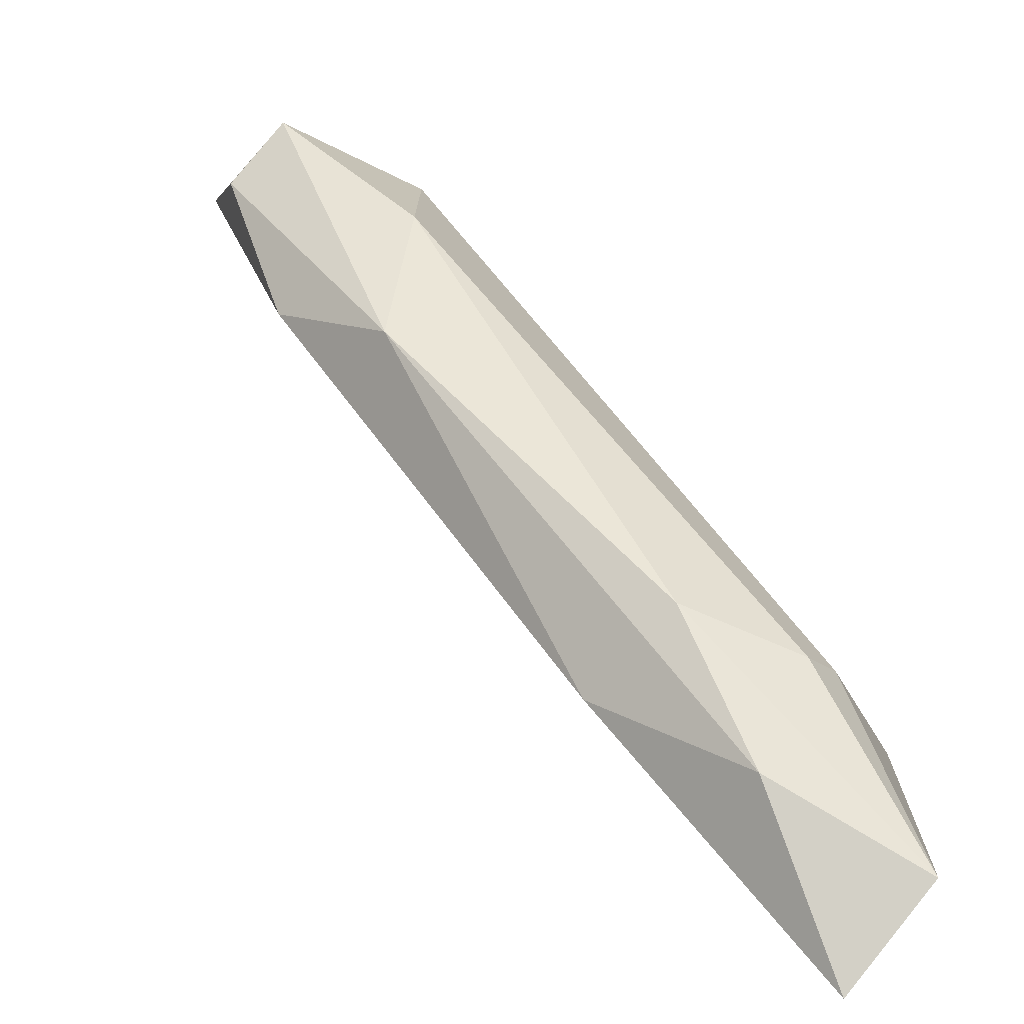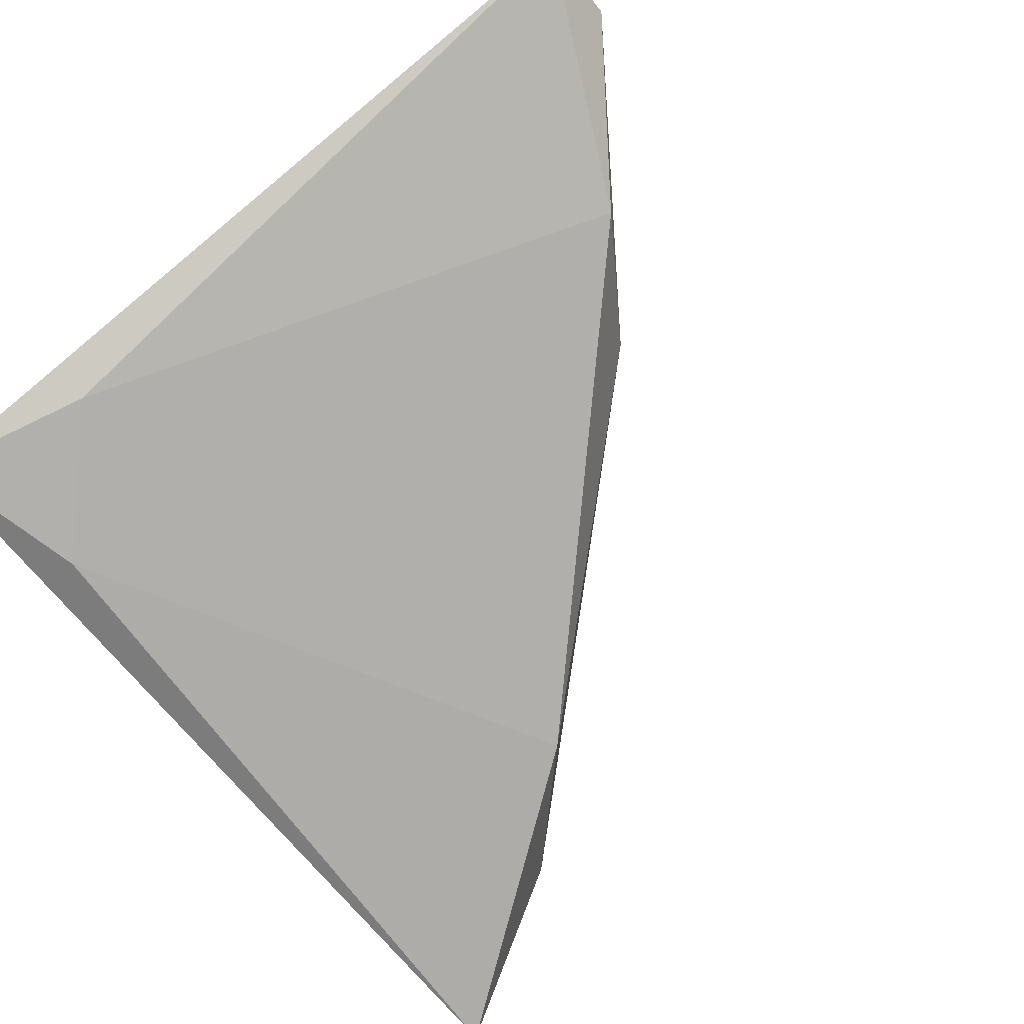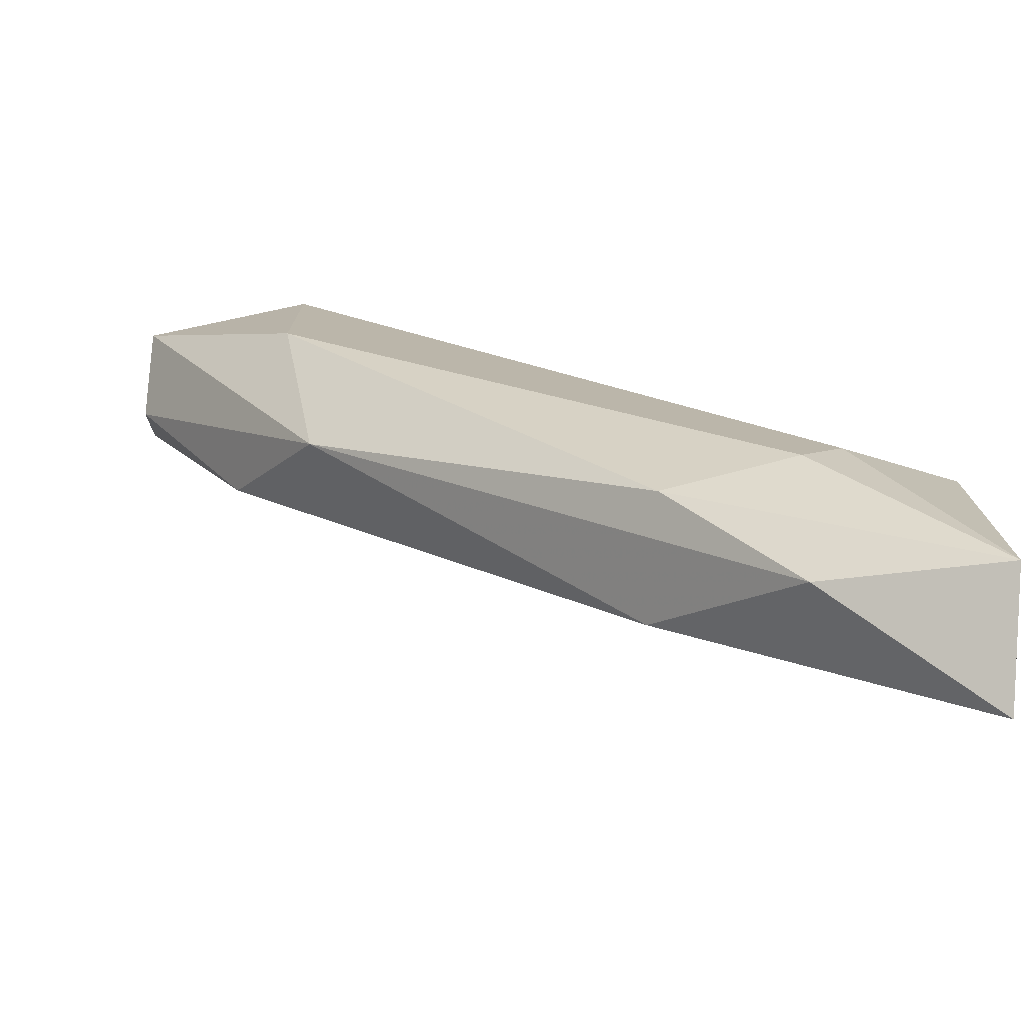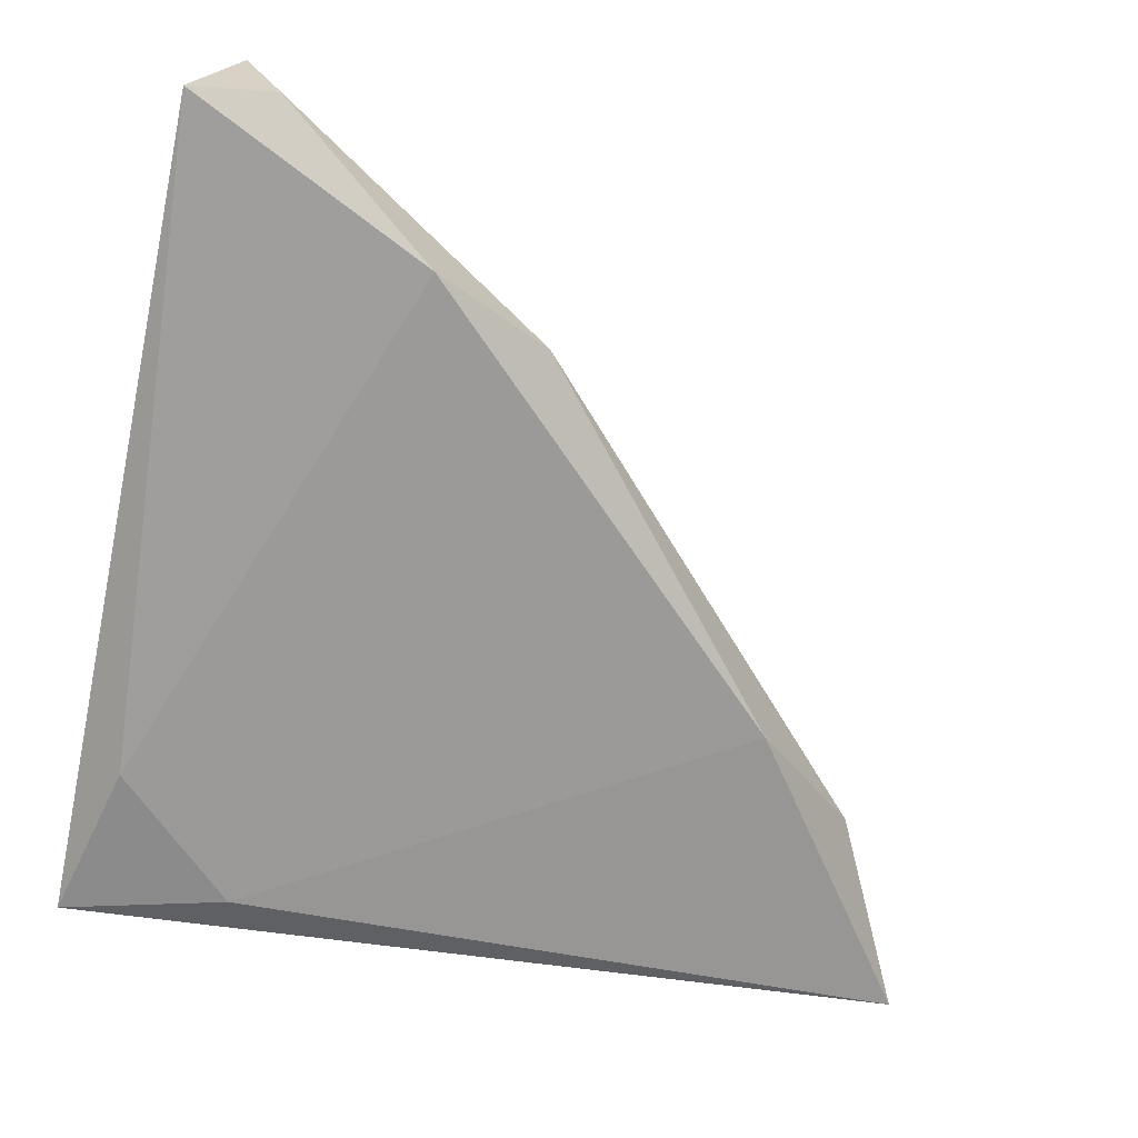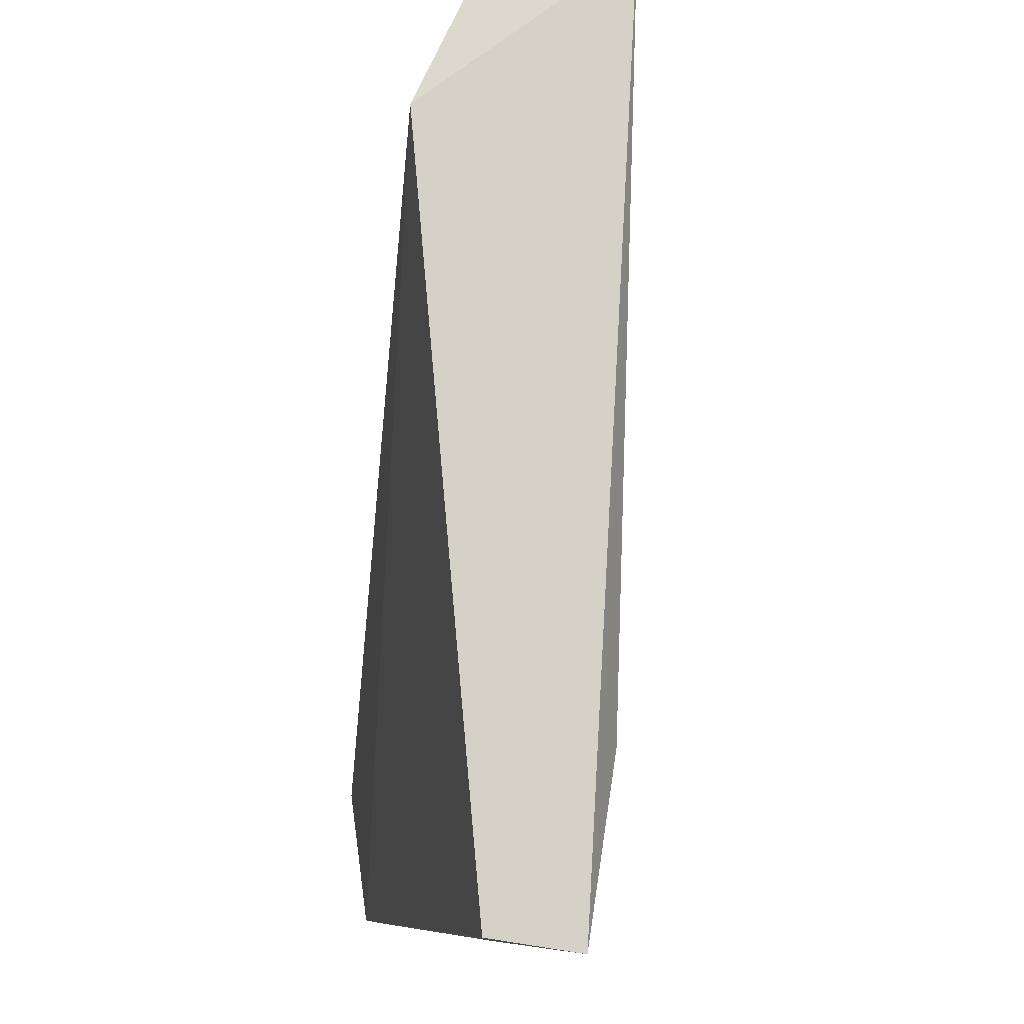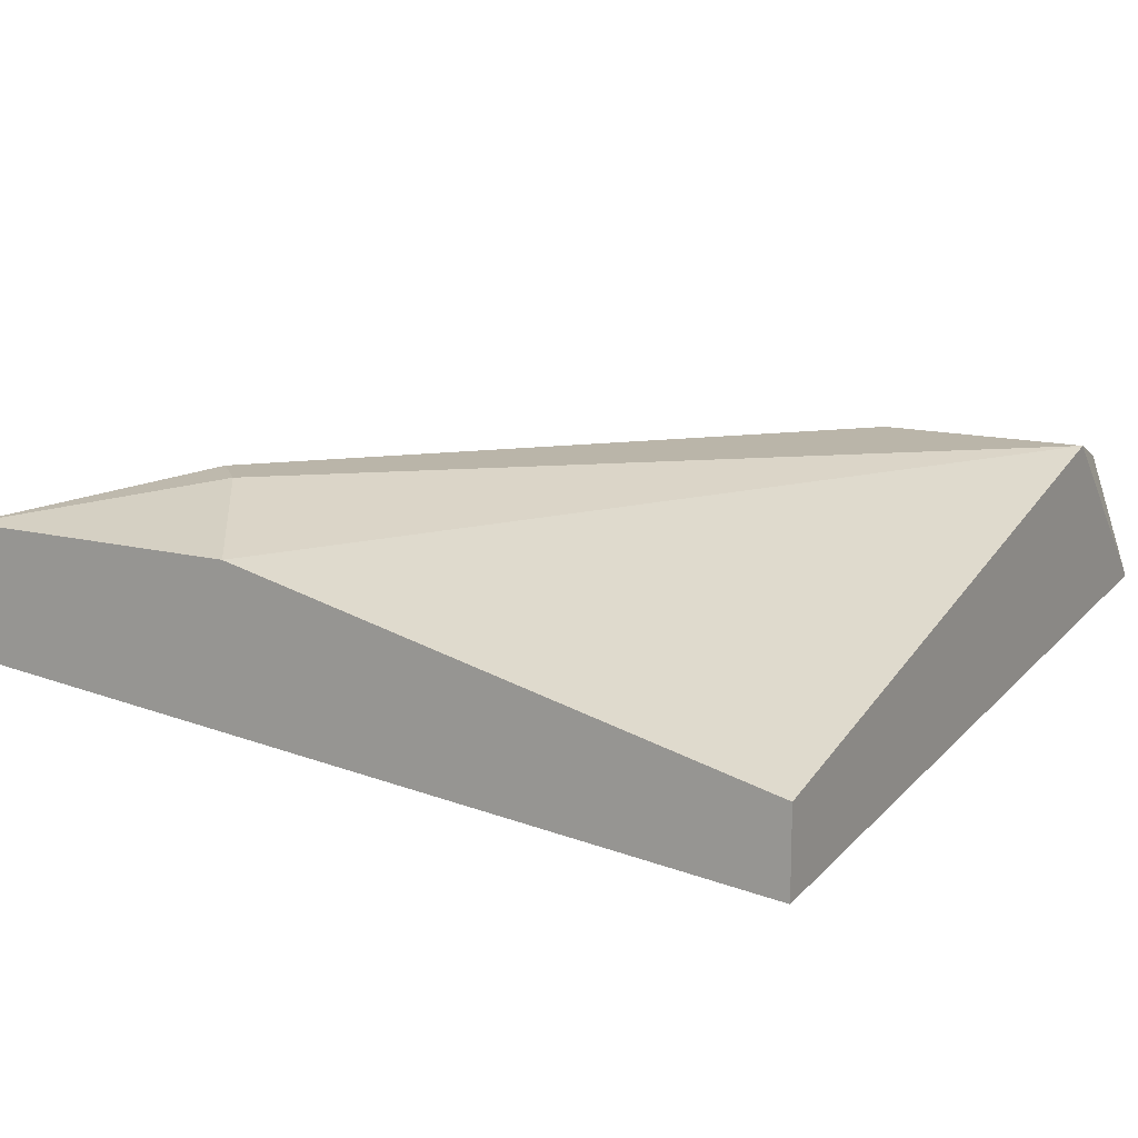
<metadata>
{"format":"obj","ext":"obj","renderer":"f3d","projection":"perspective","resolution":1024,"background":"white","views":[{"elev":-74.4,"azim":-41.8,"up":"+Y"},{"elev":-78.7,"azim":-140.3,"up":"+Z"},{"elev":-76.4,"azim":-3.9,"up":"+Y"},{"elev":-64.0,"azim":-101.9,"up":"+Z"},{"elev":79.7,"azim":98.9,"up":"+Y"},{"elev":13.7,"azim":120.0,"up":"+Z"}]}
</metadata>
<code>
v -0.09155 -0.0979 0.02316
v -0.1186 -0.0772 0.01838
v -0.1138 -0.08357 0.01679
v -0.08677 -0.07402 0.01361
v -0.08677 -0.1075 0.01679
v -0.1122 -0.07402 0.02316
v -0.08677 -0.07402 0.01679
v -0.09792 -0.09949 0.02157
v -0.1186 -0.07402 0.01679
v -0.08677 -0.1059 0.02157
v -0.1122 -0.08198 0.02316
v -0.09314 -0.07561 0.01361
v -0.1106 -0.08835 0.01998
v -0.09792 -0.09949 0.01679
v -0.08677 -0.09471 0.02157
v -0.1186 -0.07561 0.02157
v -0.09314 -0.1043 0.01998
v -0.08836 -0.08038 0.01361
v -0.09314 -0.09949 0.02316
f 11 8 19
f 4 6 7
f 5 4 7
f 3 2 9
f 6 4 9
f 5 7 10
f 1 6 11
f 3 9 12
f 9 4 12
f 2 3 13
f 8 11 13
f 3 12 14
f 13 3 14
f 6 1 15
f 7 6 15
f 1 10 15
f 10 7 15
f 9 2 16
f 6 9 16
f 11 6 16
f 2 13 16
f 13 11 16
f 5 10 17
f 10 8 17
f 8 13 17
f 14 5 17
f 13 14 17
f 4 5 18
f 12 4 18
f 5 14 18
f 14 12 18
f 10 1 19
f 8 10 19
f 1 11 19

</code>
